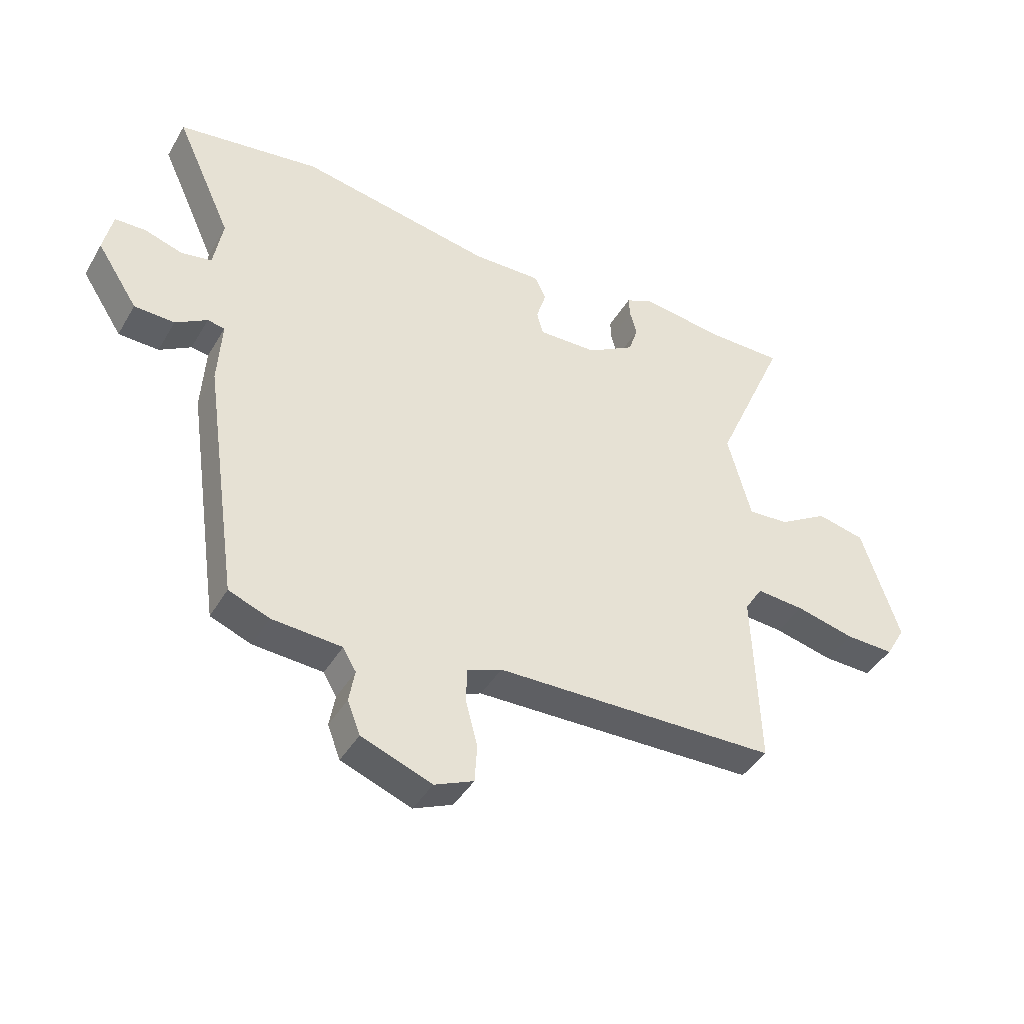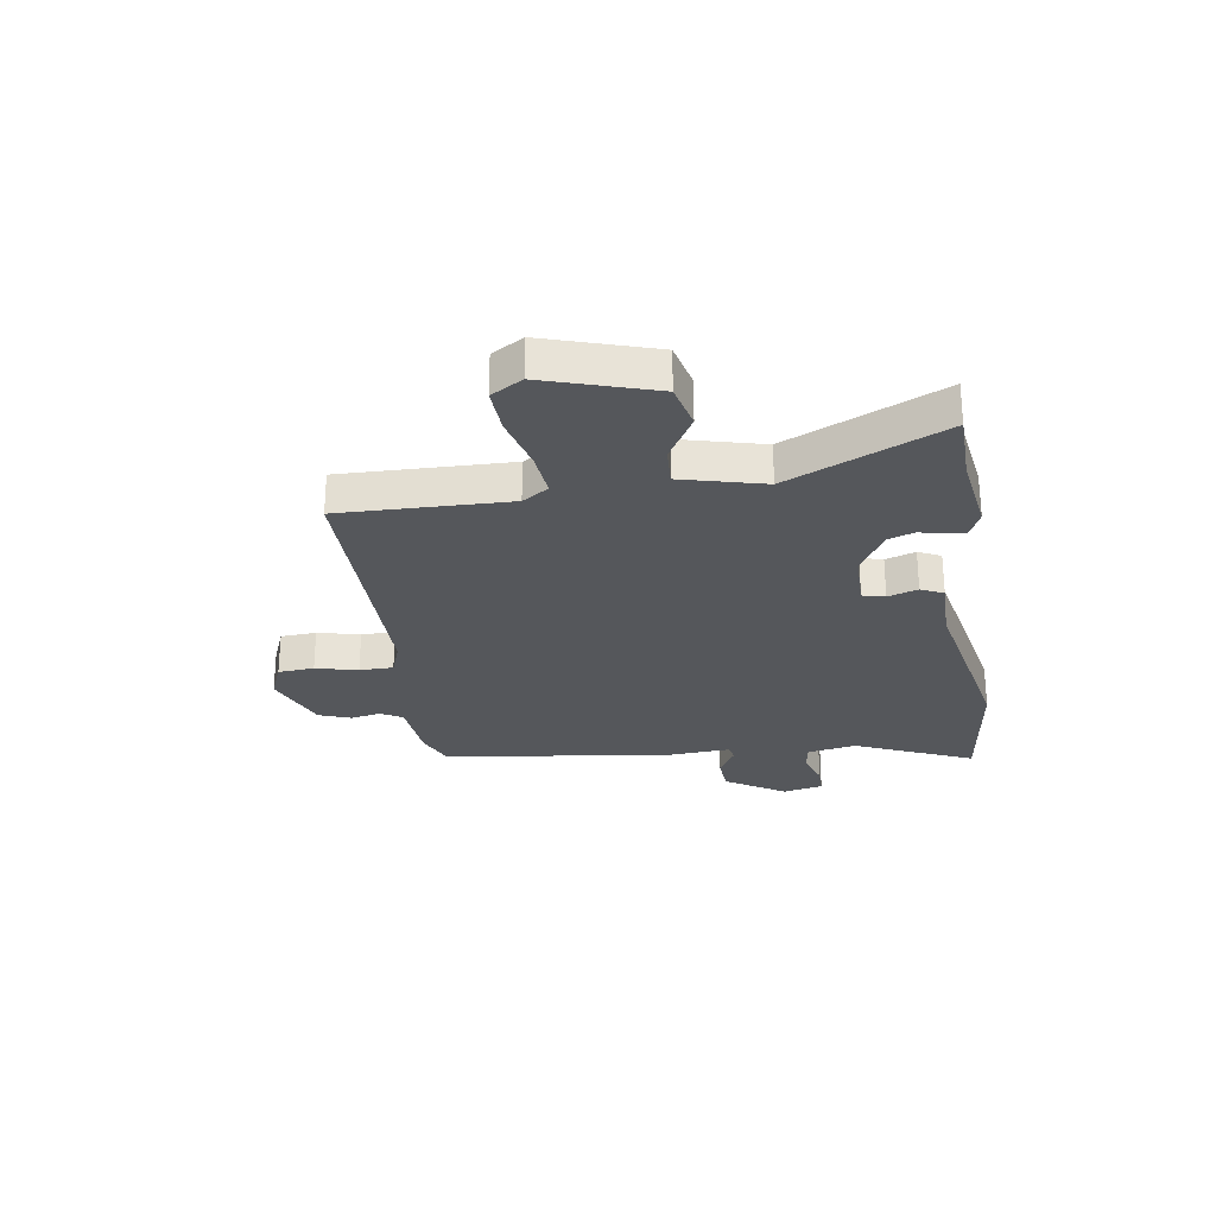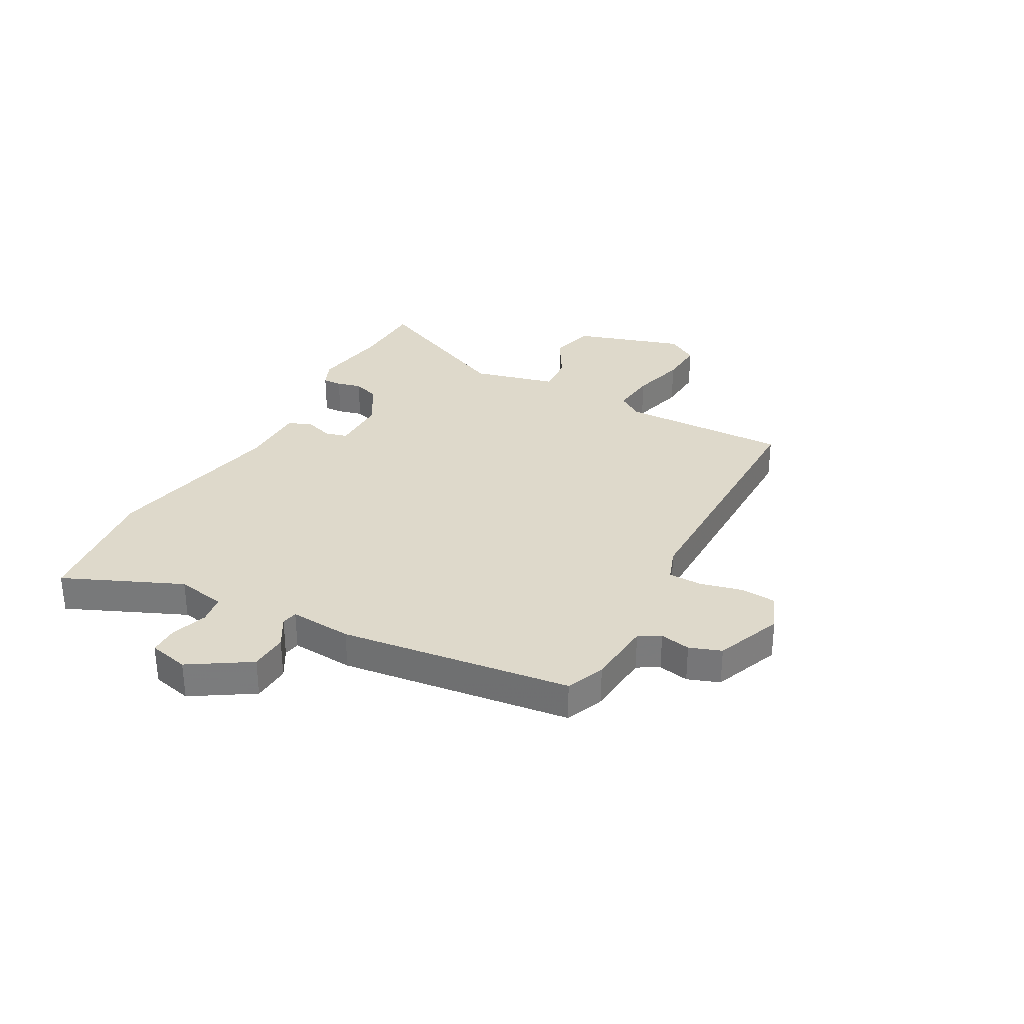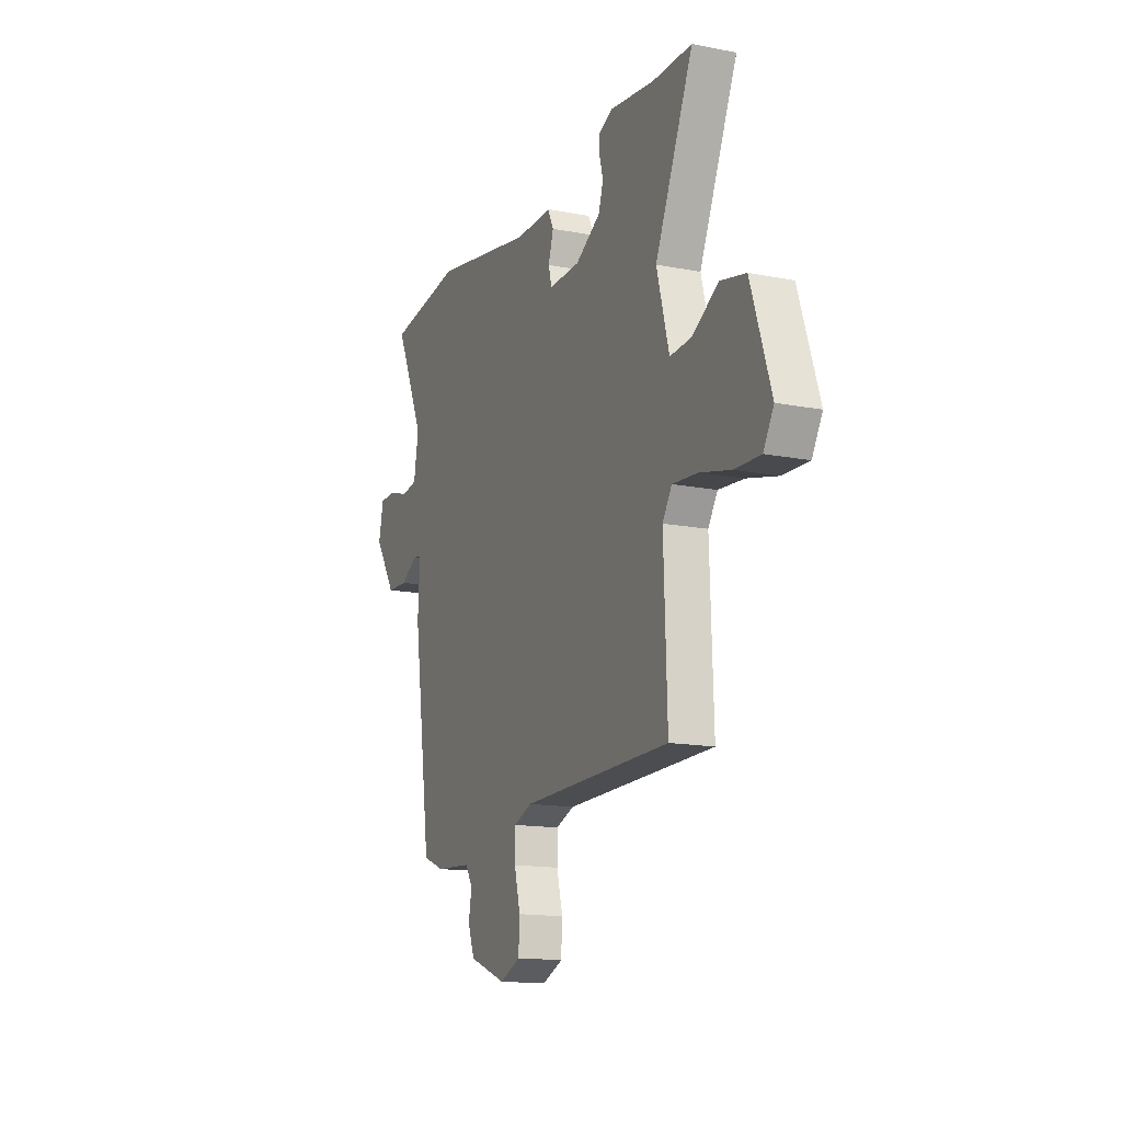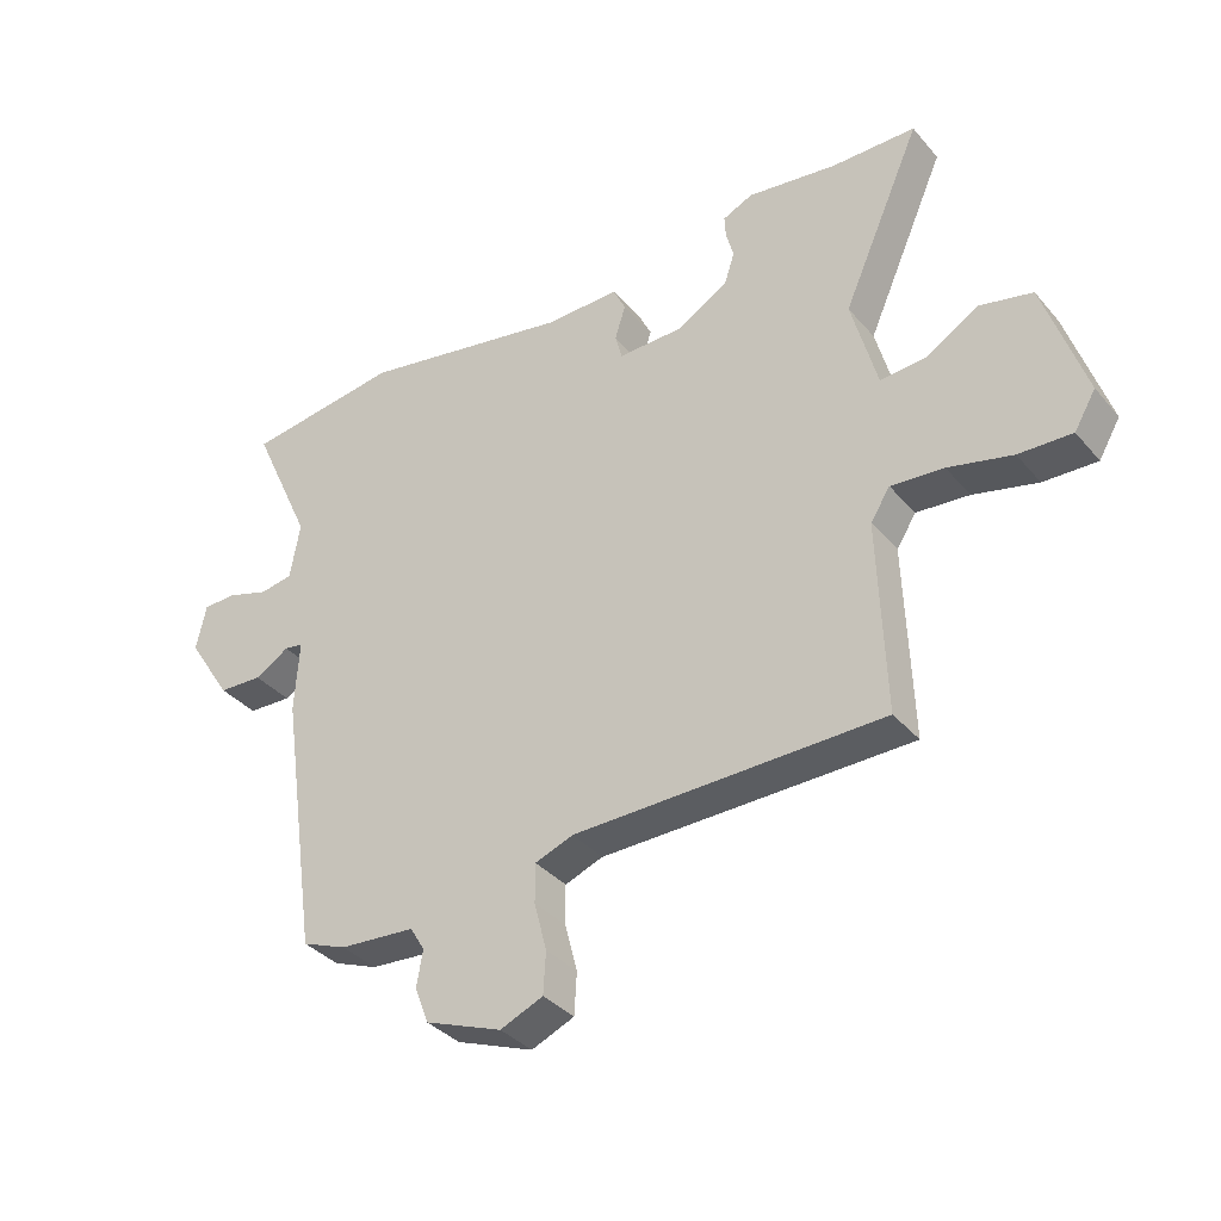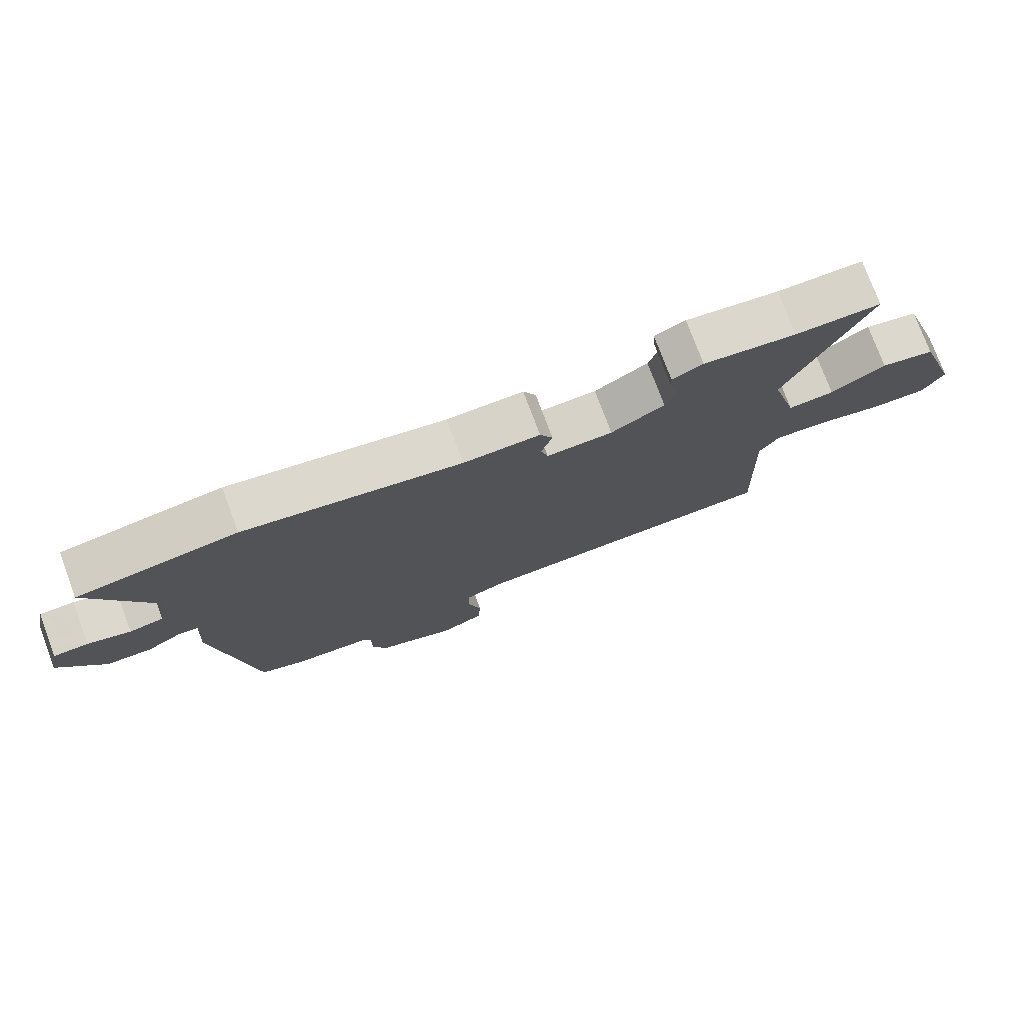
<metadata>
{"format":"obj","ext":"obj","renderer":"f3d","projection":"perspective","resolution":1024,"background":"white","views":[{"elev":-41.9,"azim":151.8,"up":"+Z"},{"elev":-27.0,"azim":-80.6,"up":"+Y"},{"elev":31.7,"azim":119.5,"up":"+Y"},{"elev":-15.0,"azim":-112.8,"up":"+Z"},{"elev":-35.8,"azim":-145.3,"up":"+Z"},{"elev":76.4,"azim":159.5,"up":"+Z"}]}
</metadata>
<code>
v 0.383 0.07 0.516
v 0.631 0.07 0.482
v 0.533 0.07 0.267
v 0.549 0.07 0.176
v 0.602 0.07 0.167
v 0.668 0.07 0.188
v 0.722 0.07 0.187
v 0.738 0.07 0.113
v 0.667 0.07 0.004
v 0.597 0.07 0.001
v 0.542 0.07 0.034
v 0.512 0.07 0.029
v 0.519 0.07 -0.086
v 0.458 0.07 -0.509
v 0.387 0.07 -0.537
v 0.266 0.07 -0.546
v 0.243 0.07 -0.585
v 0.253 0.07 -0.641
v 0.231 0.07 -0.699
v 0.108 0.07 -0.746
v 0.04 0.07 -0.717
v 0.036 0.07 -0.651
v 0.056 0.07 -0.574
v 0.056 0.07 -0.512
v -0.005 0.07 -0.489
v -0.498 0.07 -0.482
v -0.487 0.07 -0.173
v -0.518 0.07 -0.125
v -0.602 0.07 -0.132
v -0.704 0.07 -0.157
v -0.789 0.07 -0.16
v -0.823 0.07 -0.102
v -0.757 0.07 0.098
v -0.673 0.07 0.117
v -0.588 0.07 0.066
v -0.516 0.07 0.061
v -0.475 0.07 0.213
v -0.601 0.07 0.499
v -0.468 0.07 0.5
v -0.323 0.07 0.52
v -0.275 0.07 0.498
v -0.277 0.07 0.463
v -0.289 0.07 0.418
v -0.273 0.07 0.369
v -0.19 0.07 0.32
v -0.087 0.07 0.318
v -0.076 0.07 0.359
v -0.093 0.07 0.414
v -0.073 0.07 0.455
v 0.046 0.07 0.453
v 0.383 0 0.516
v 0.631 0 0.482
v 0.533 0 0.267
v 0.549 0 0.176
v 0.602 0 0.167
v 0.668 0 0.188
v 0.722 0 0.187
v 0.738 0 0.113
v 0.667 0 0.004
v 0.597 0 0.001
v 0.542 0 0.034
v 0.512 0 0.029
v 0.519 0 -0.086
v 0.458 0 -0.509
v 0.387 0 -0.537
v 0.266 0 -0.546
v 0.243 0 -0.585
v 0.253 0 -0.641
v 0.231 0 -0.699
v 0.108 0 -0.746
v 0.04 0 -0.717
v 0.036 0 -0.651
v 0.056 0 -0.574
v 0.056 0 -0.512
v -0.005 0 -0.489
v -0.498 0 -0.482
v -0.487 0 -0.173
v -0.518 0 -0.125
v -0.602 0 -0.132
v -0.704 0 -0.157
v -0.789 0 -0.16
v -0.823 0 -0.102
v -0.757 0 0.098
v -0.673 0 0.117
v -0.588 0 0.066
v -0.516 0 0.061
v -0.475 0 0.213
v -0.601 0 0.499
v -0.468 0 0.5
v -0.323 0 0.52
v -0.275 0 0.498
v -0.277 0 0.463
v -0.289 0 0.418
v -0.273 0 0.369
v -0.19 0 0.32
v -0.087 0 0.318
v -0.076 0 0.359
v -0.093 0 0.414
v -0.073 0 0.455
v 0.046 0 0.453
f 47 48 49 50
f 46 47 50 1
f 40 41 42 43
f 39 40 43 44
f 37 38 39 44
f 36 37 44 45
f 32 33 34 35
f 32 35 36
f 29 30 31 32
f 28 29 32 36
f 27 28 36 45
f 25 26 27 45
f 20 21 22 23
f 20 23 24
f 17 18 19 20
f 16 17 20 24
f 12 13 14 15
f 12 15 16 24
f 8 9 10 11
f 8 11 12
f 5 6 7 8
f 4 5 8 12
f 3 4 12 24
f 46 1 2 3
f 25 45 46
f 3 24 25 46
f 100 99 98 97
f 51 100 97 96
f 93 92 91 90
f 94 93 90 89
f 94 89 88 87
f 95 94 87 86
f 85 84 83 82
f 86 85 82
f 82 81 80 79
f 86 82 79 78
f 95 86 78 77
f 95 77 76 75
f 73 72 71 70
f 74 73 70
f 70 69 68 67
f 74 70 67 66
f 65 64 63 62
f 74 66 65 62
f 61 60 59 58
f 62 61 58
f 58 57 56 55
f 62 58 55 54
f 74 62 54 53
f 53 52 51 96
f 96 95 75
f 96 75 74 53
f 1 51 52 2
f 2 52 53 3
f 3 53 54 4
f 4 54 55 5
f 5 55 56 6
f 6 56 57 7
f 7 57 58 8
f 8 58 59 9
f 9 59 60 10
f 10 60 61 11
f 11 61 62 12
f 12 62 63 13
f 13 63 64 14
f 14 64 65 15
f 15 65 66 16
f 16 66 67 17
f 17 67 68 18
f 18 68 69 19
f 19 69 70 20
f 20 70 71 21
f 21 71 72 22
f 22 72 73 23
f 23 73 74 24
f 24 74 75 25
f 25 75 76 26
f 26 76 77 27
f 27 77 78 28
f 28 78 79 29
f 29 79 80 30
f 30 80 81 31
f 31 81 82 32
f 32 82 83 33
f 33 83 84 34
f 34 84 85 35
f 35 85 86 36
f 36 86 87 37
f 37 87 88 38
f 38 88 89 39
f 39 89 90 40
f 40 90 91 41
f 41 91 92 42
f 42 92 93 43
f 43 93 94 44
f 44 94 95 45
f 45 95 96 46
f 46 96 97 47
f 47 97 98 48
f 48 98 99 49
f 49 99 100 50
f 50 100 51 1

</code>
